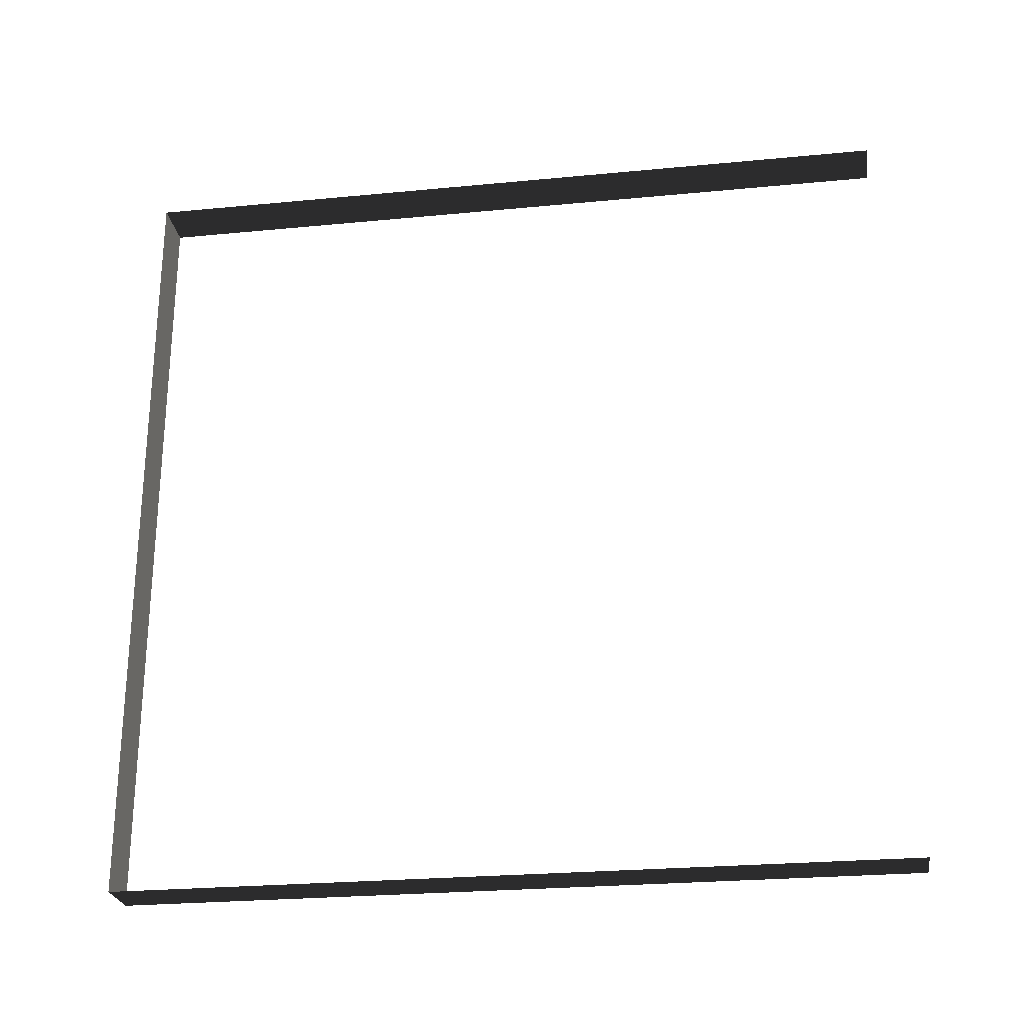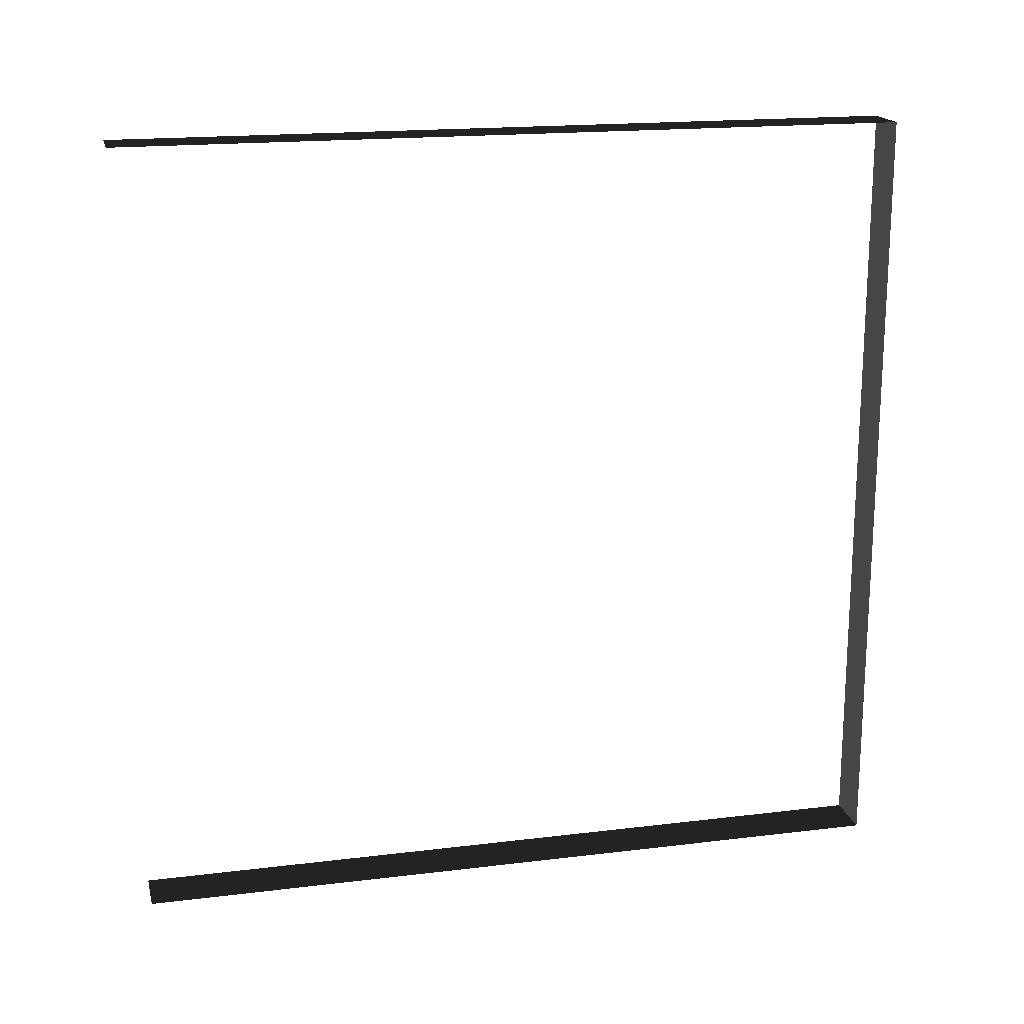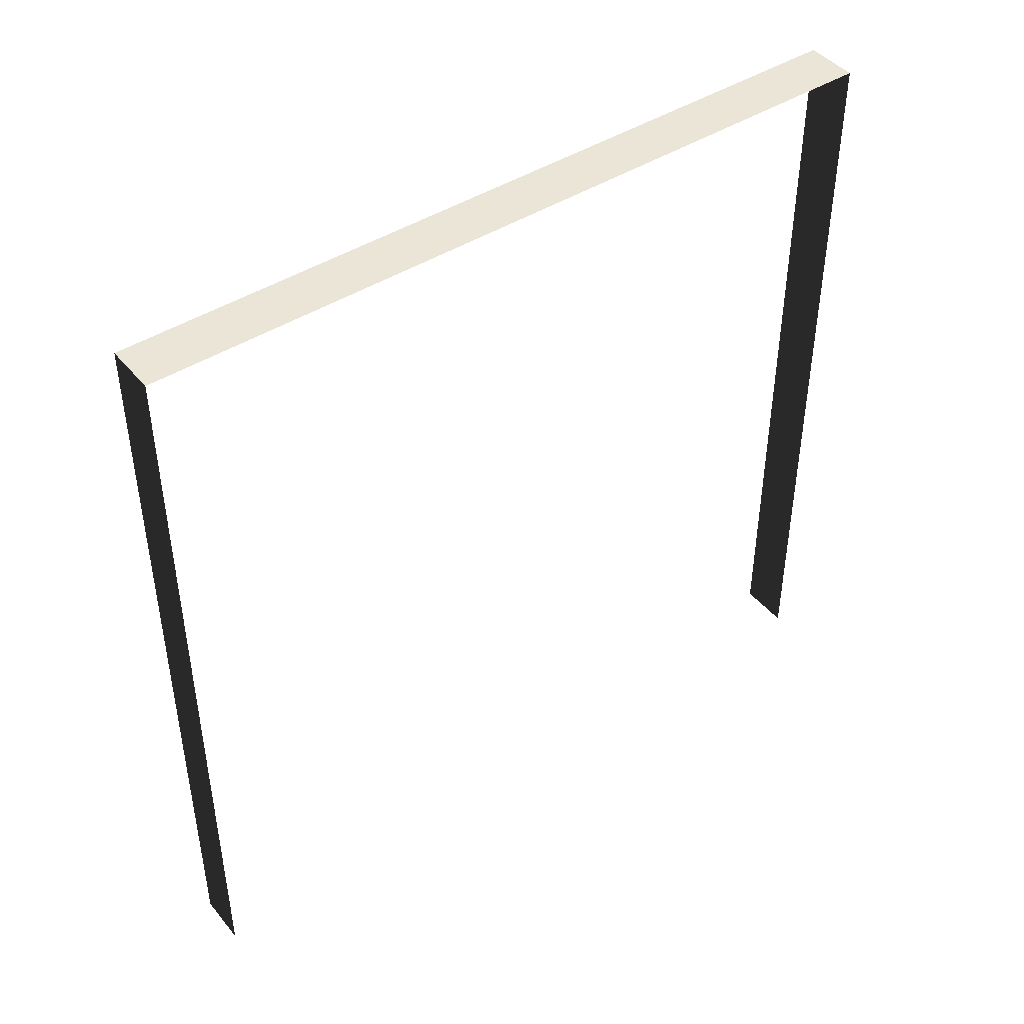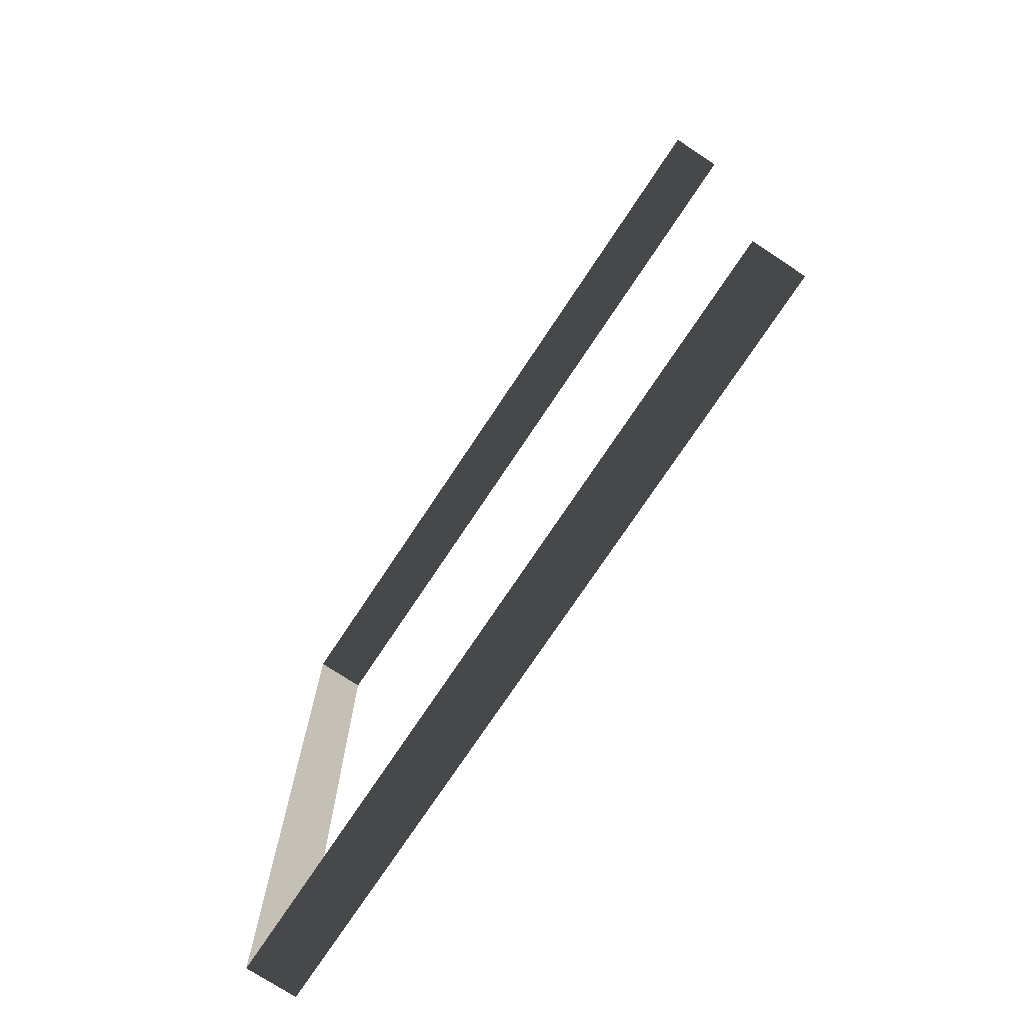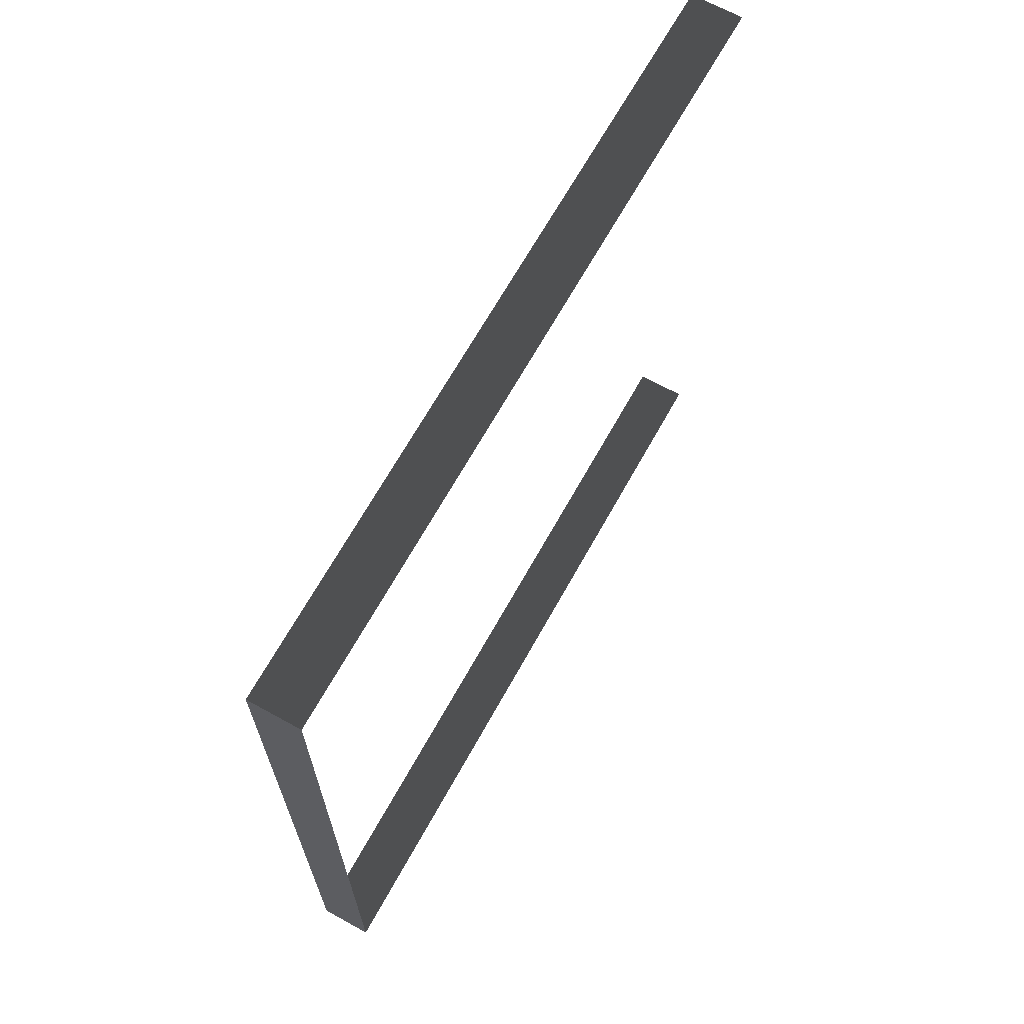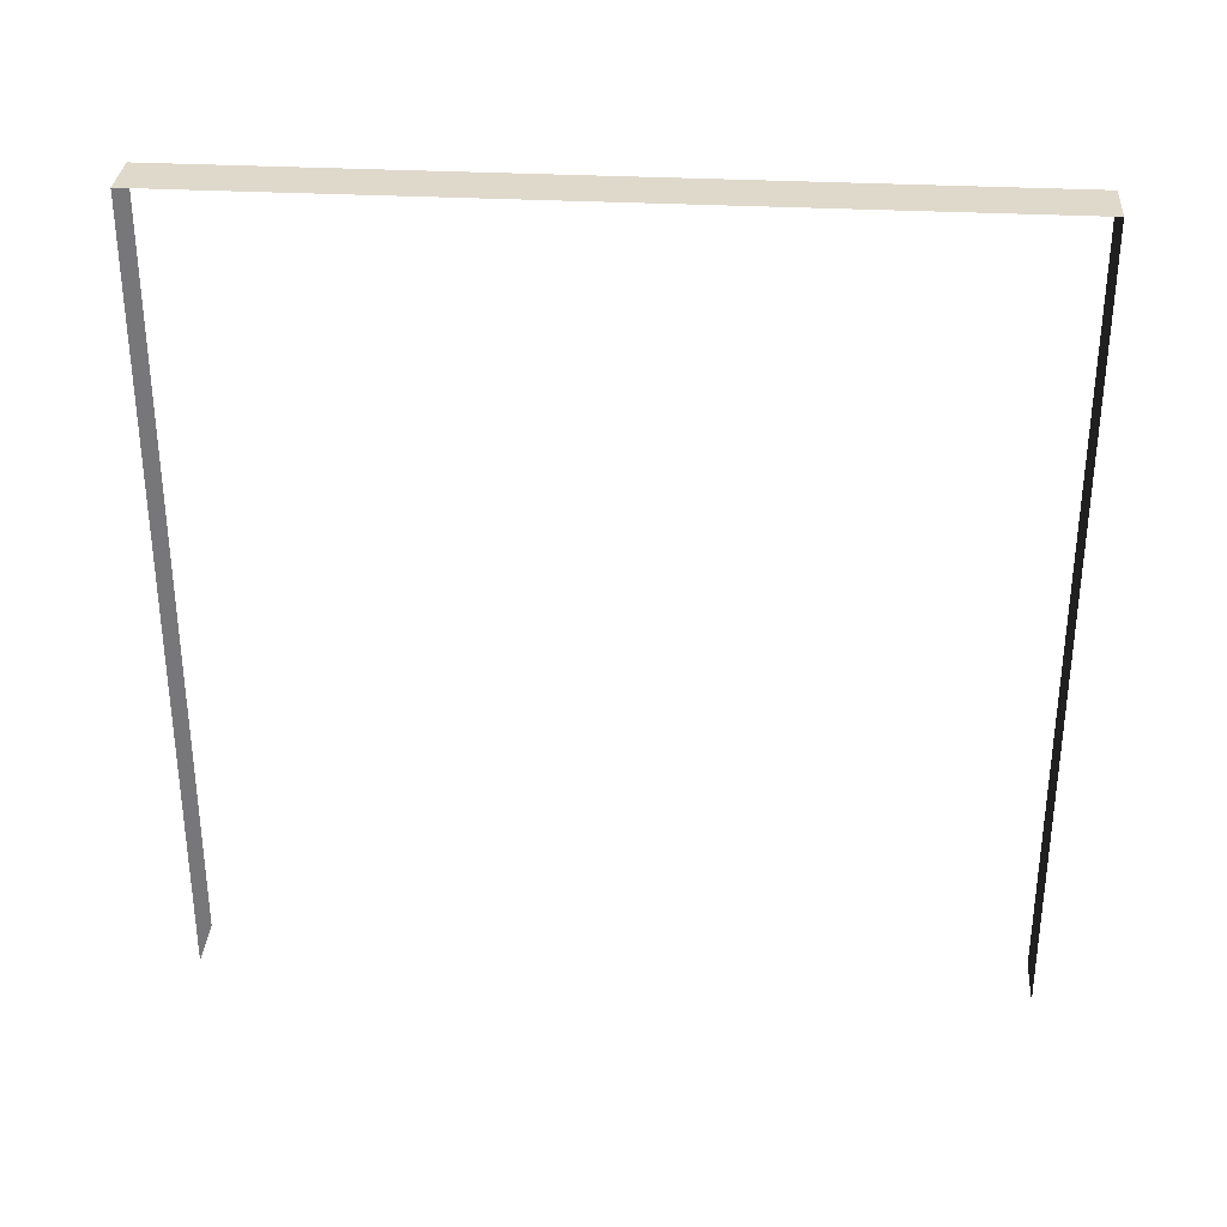
<metadata>
{"format":"obj","ext":"obj","renderer":"f3d","projection":"perspective","resolution":1024,"background":"white","views":[{"elev":-25.5,"azim":-81.2,"up":"+Z"},{"elev":18.1,"azim":76.7,"up":"+Z"},{"elev":44.3,"azim":53.4,"up":"+Y"},{"elev":-73.9,"azim":-33.5,"up":"+Z"},{"elev":66.9,"azim":-151.0,"up":"+Z"},{"elev":32.3,"azim":-85.8,"up":"+Y"}]}
</metadata>
<code>
v -0.2 3 3
v -1.037e-07 3 -6.577e-07
v -3.211e-07 3 3
v -0.2 3 -1.004e-06
v -0.2 3 -1.004e-06
v -1.037e-07 -2.545e-08 -5.266e-07
v -1.037e-07 3 -6.577e-07
v -0.2 -2.545e-08 -8.728e-07
v -3.211e-07 3 3
v -0.2 -2.571e-07 3
v -0.2 3 3
v -3.211e-07 -2.571e-07 3
g wall08_19104_399
f 1 3 2
f 2 4 1
f 5 7 6
f 6 8 5
f 9 11 10
f 10 12 9

</code>
